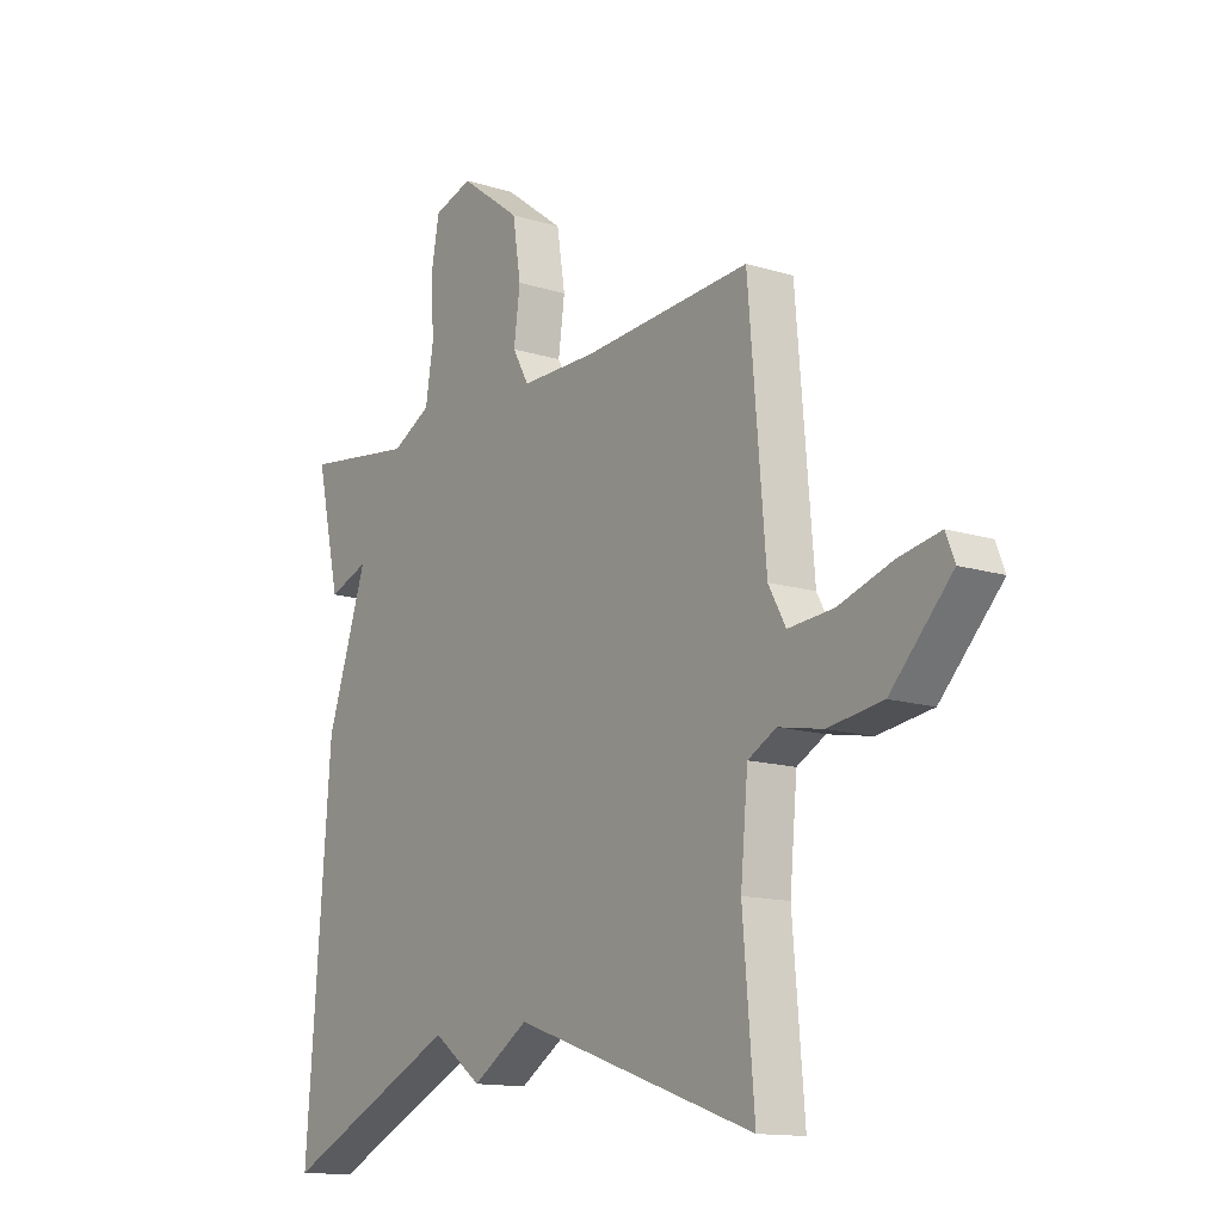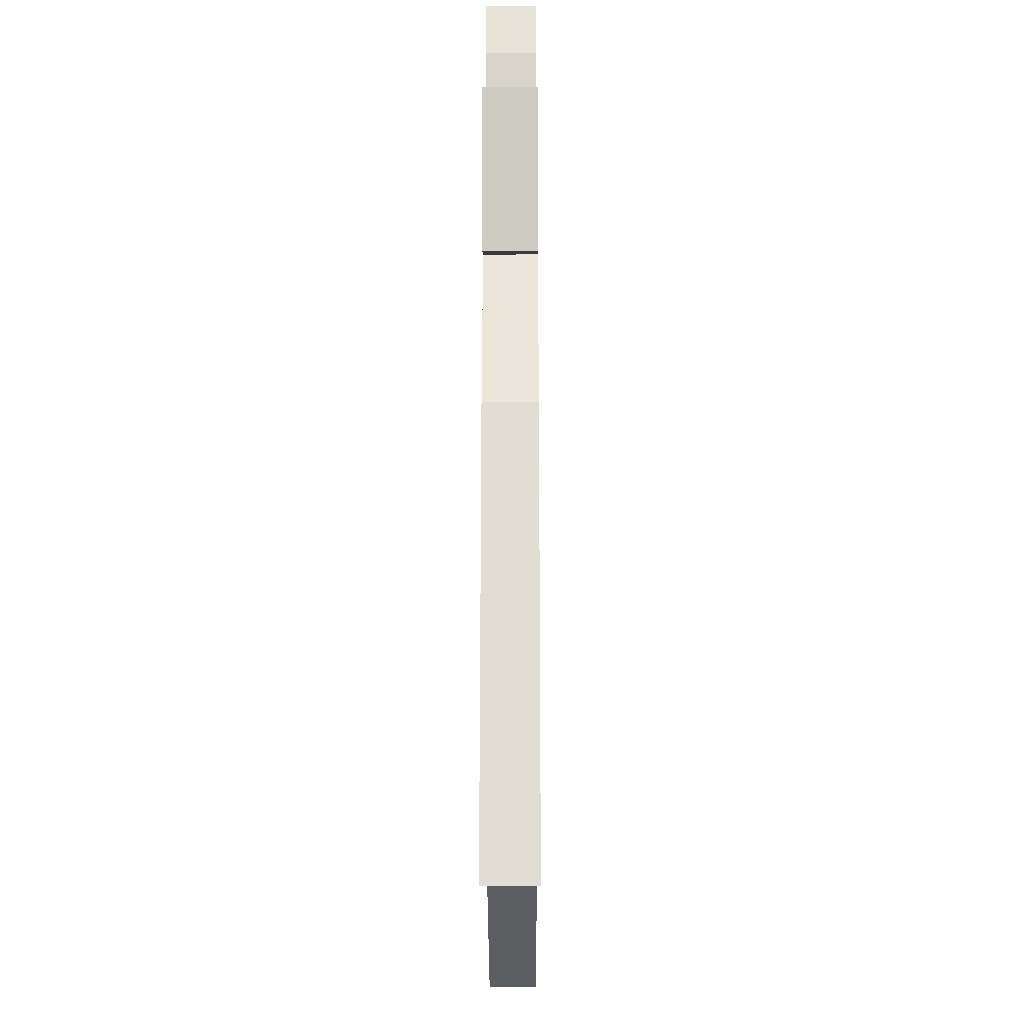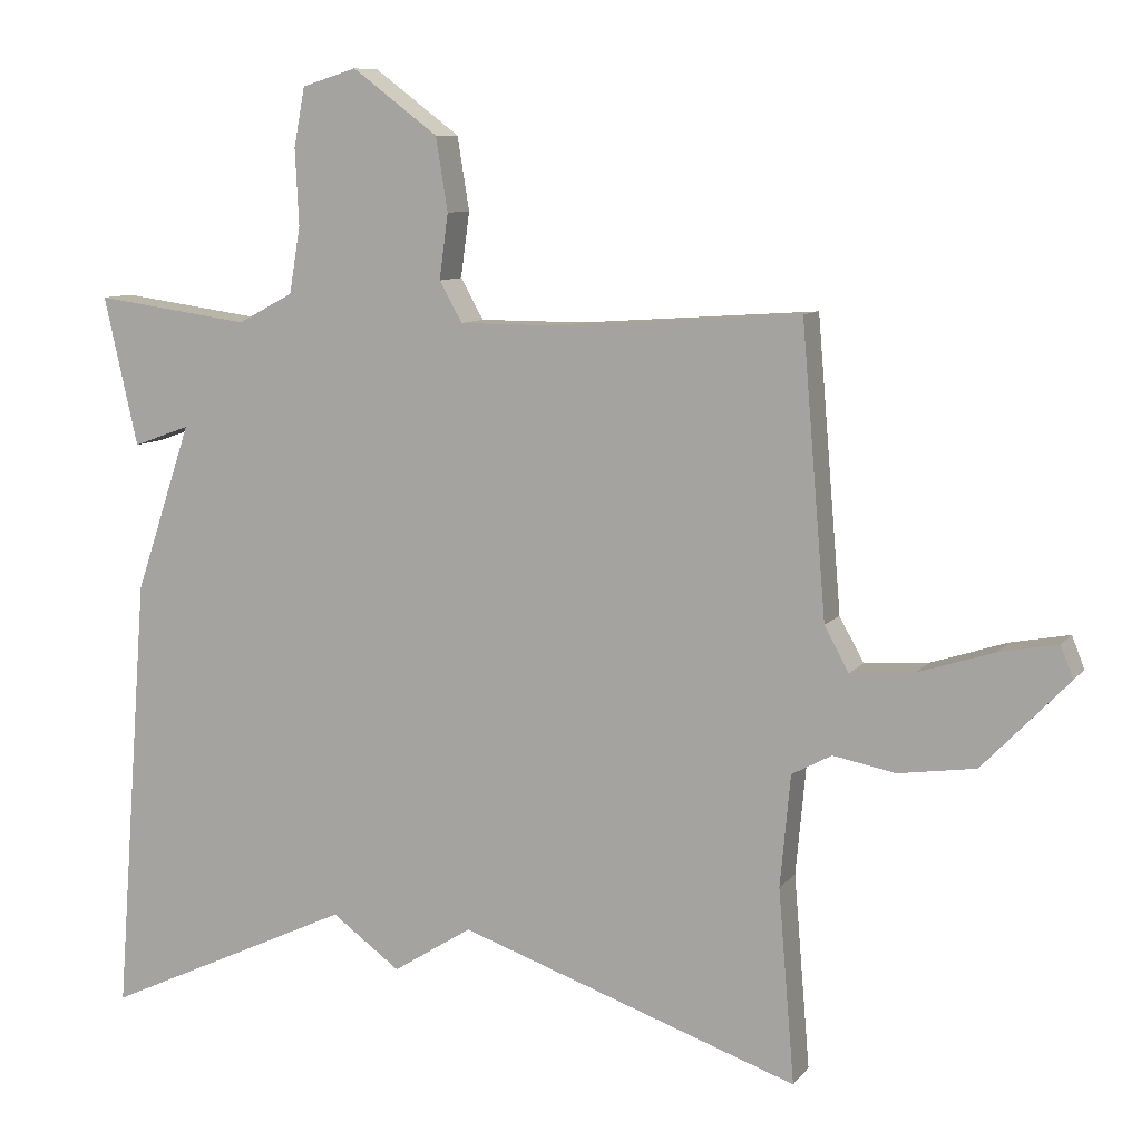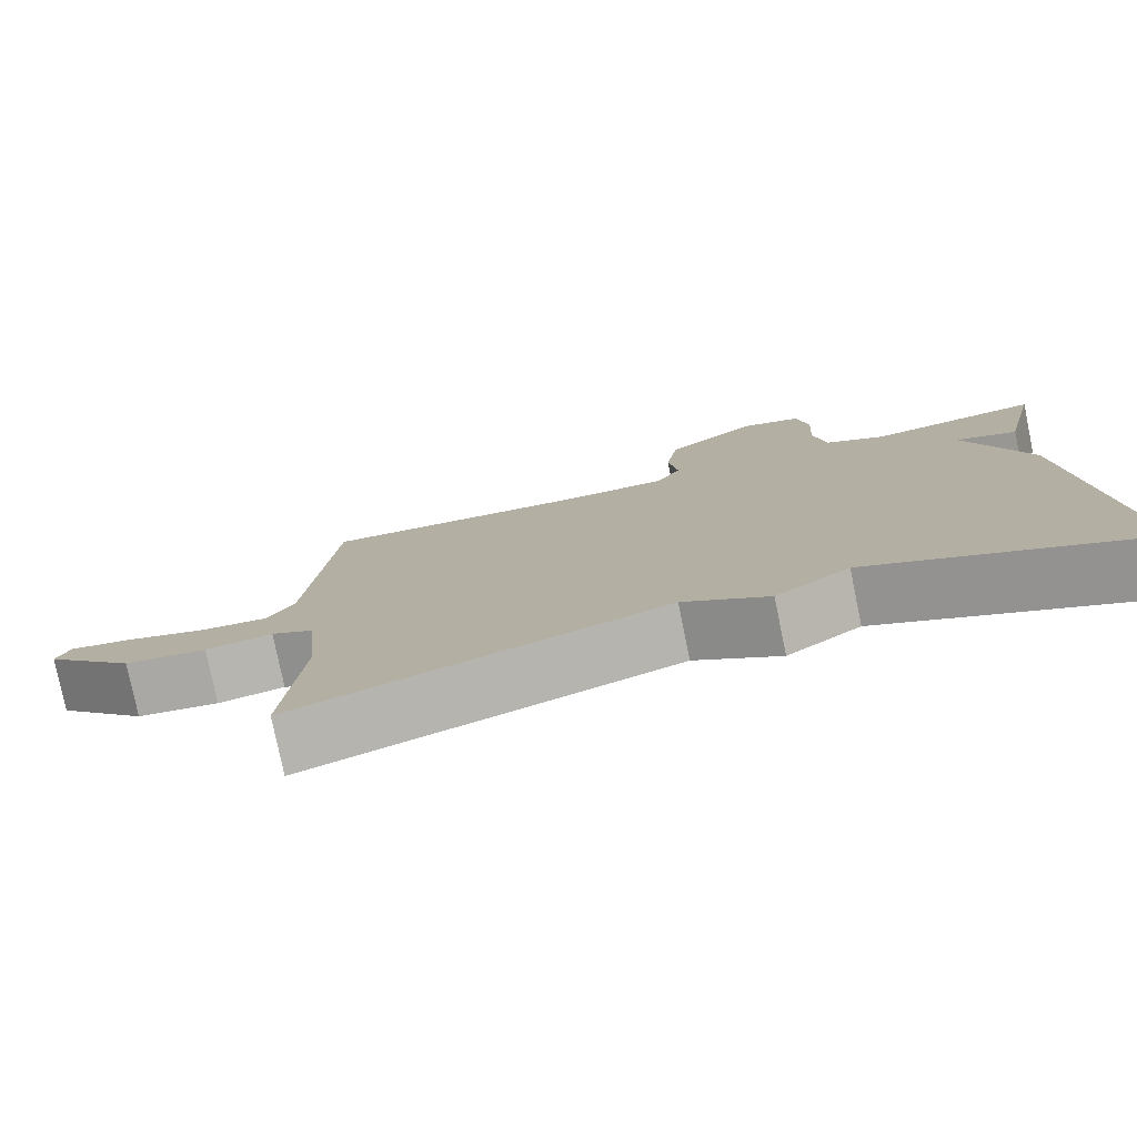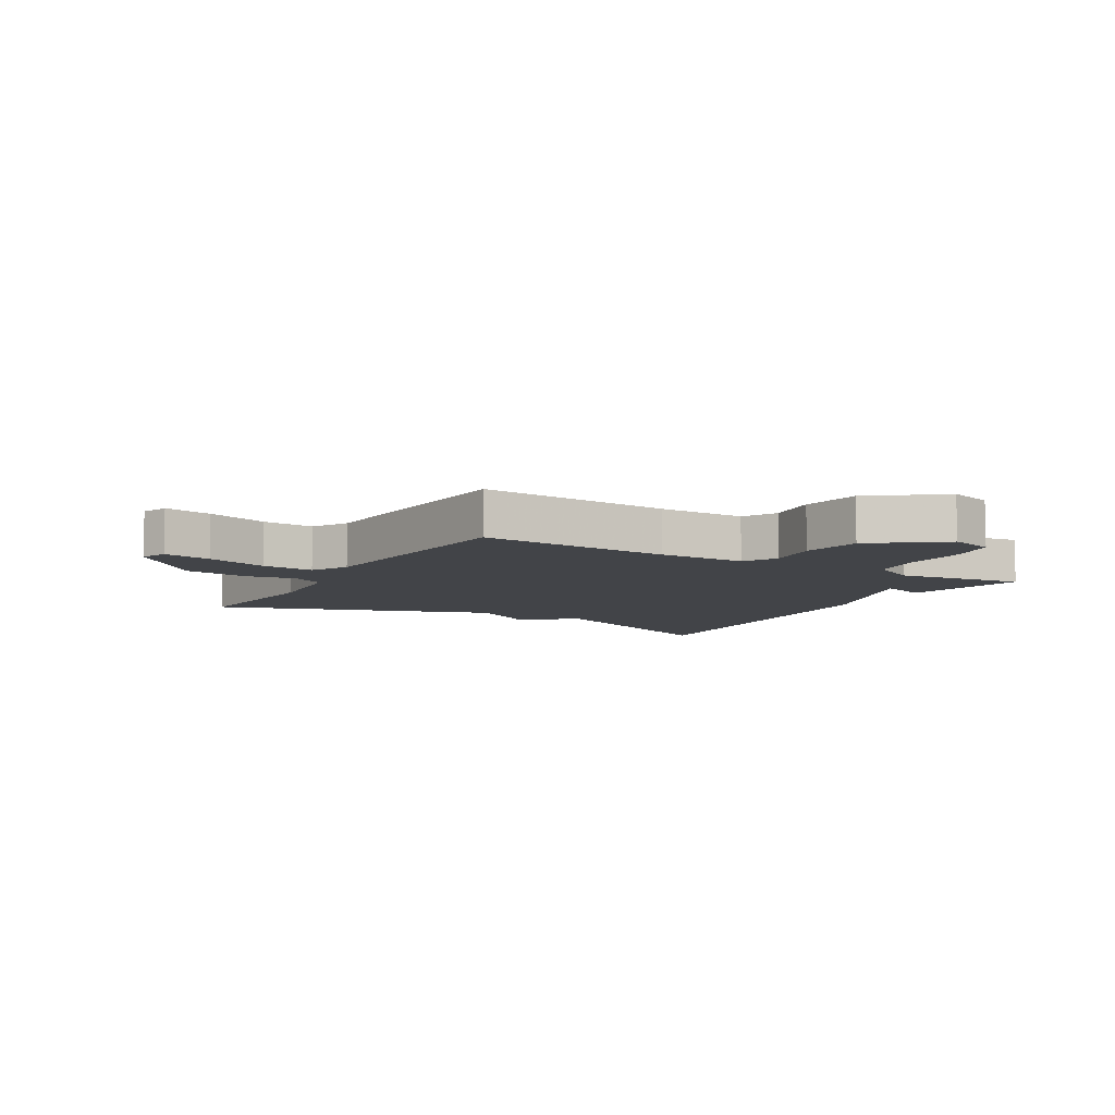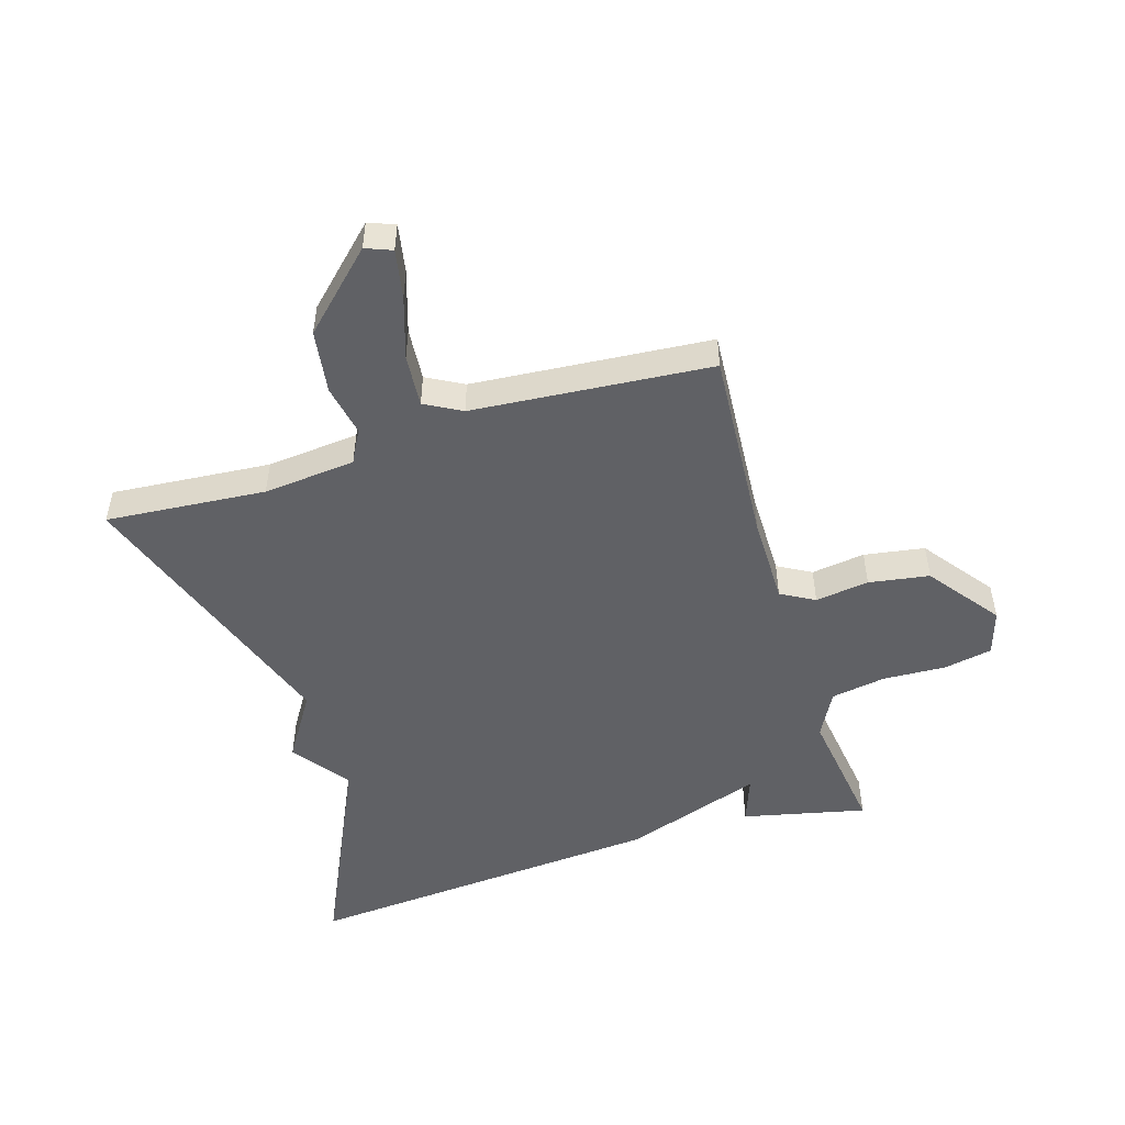
<metadata>
{"format":"obj","ext":"obj","renderer":"f3d","projection":"perspective","resolution":1024,"background":"white","views":[{"elev":-13.7,"azim":-124.9,"up":"+Z"},{"elev":-17.3,"azim":90.2,"up":"+Z"},{"elev":9.0,"azim":-158.6,"up":"+Z"},{"elev":-78.5,"azim":11.6,"up":"+Z"},{"elev":-7.9,"azim":-30.2,"up":"+Y"},{"elev":-50.0,"azim":-72.8,"up":"+Y"}]}
</metadata>
<code>
v 0.5 0.07 0.5
v 0.454 0.07 0.298
v 0.377 0.07 0.326
v 0.454 0.07 0.098
v 0.5 0.07 -0.5
v 0.16 0.07 -0.341
v 0.067 0.07 -0.409
v -0.04 0.07 -0.341
v -0.5 0.07 -0.5
v -0.478 0.07 -0.238
v -0.492 0.07 -0.087
v -0.546 0.07 -0.058
v -0.63 0.07 -0.074
v -0.734 0.07 -0.059
v -0.85 0.07 0.062
v -0.833 0.07 0.105
v -0.754 0.07 0.09
v -0.652 0.07 0.057
v -0.566 0.07 0.05
v -0.533 0.07 0.11
v -0.5 0.07 0.5
v -0.181 0.07 0.478
v -0.036 0.07 0.478
v -0.005 0.07 0.533
v -0.017 0.07 0.621
v -0.001 0.07 0.72
v 0.115 0.07 0.807
v 0.189 0.07 0.784
v 0.204 0.07 0.704
v 0.199 0.07 0.601
v 0.214 0.07 0.511
v 0.289 0.07 0.471
v 0.5 0 0.5
v 0.454 0 0.298
v 0.377 0 0.326
v 0.454 0 0.098
v 0.5 0 -0.5
v 0.16 0 -0.341
v 0.067 0 -0.409
v -0.04 0 -0.341
v -0.5 0 -0.5
v -0.478 0 -0.238
v -0.492 0 -0.087
v -0.546 0 -0.058
v -0.63 0 -0.074
v -0.734 0 -0.059
v -0.85 0 0.062
v -0.833 0 0.105
v -0.754 0 0.09
v -0.652 0 0.057
v -0.566 0 0.05
v -0.533 0 0.11
v -0.5 0 0.5
v -0.181 0 0.478
v -0.036 0 0.478
v -0.005 0 0.533
v -0.017 0 0.621
v -0.001 0 0.72
v 0.115 0 0.807
v 0.189 0 0.784
v 0.204 0 0.704
v 0.199 0 0.601
v 0.214 0 0.511
v 0.289 0 0.471
f 28 29 30
f 27 28 30
f 26 27 30
f 25 26 30
f 24 25 30
f 23 24 30 31
f 20 21 22
f 19 20 22 23
f 16 17 18
f 15 16 18
f 14 15 18
f 13 14 18
f 12 13 18
f 11 12 18 19
f 8 9 10
f 8 10 11
f 6 7 8
f 23 31 32
f 19 23 32
f 11 19 32
f 8 11 32
f 6 8 32
f 1 2 3
f 32 1 3
f 5 6 32
f 4 5 32
f 3 4 32
f 62 61 60
f 62 60 59
f 62 59 58
f 62 58 57
f 62 57 56
f 63 62 56 55
f 54 53 52
f 55 54 52 51
f 50 49 48
f 50 48 47
f 50 47 46
f 50 46 45
f 50 45 44
f 51 50 44 43
f 42 41 40
f 43 42 40
f 40 39 38
f 64 63 55
f 64 55 51
f 64 51 43
f 64 43 40
f 64 40 38
f 35 34 33
f 35 33 64
f 64 38 37
f 64 37 36
f 64 36 35
f 1 33 34 2
f 2 34 35 3
f 3 35 36 4
f 4 36 37 5
f 5 37 38 6
f 6 38 39 7
f 7 39 40 8
f 8 40 41 9
f 9 41 42 10
f 10 42 43 11
f 11 43 44 12
f 12 44 45 13
f 13 45 46 14
f 14 46 47 15
f 15 47 48 16
f 16 48 49 17
f 17 49 50 18
f 18 50 51 19
f 19 51 52 20
f 20 52 53 21
f 21 53 54 22
f 22 54 55 23
f 23 55 56 24
f 24 56 57 25
f 25 57 58 26
f 26 58 59 27
f 27 59 60 28
f 28 60 61 29
f 29 61 62 30
f 30 62 63 31
f 31 63 64 32
f 32 64 33 1

</code>
